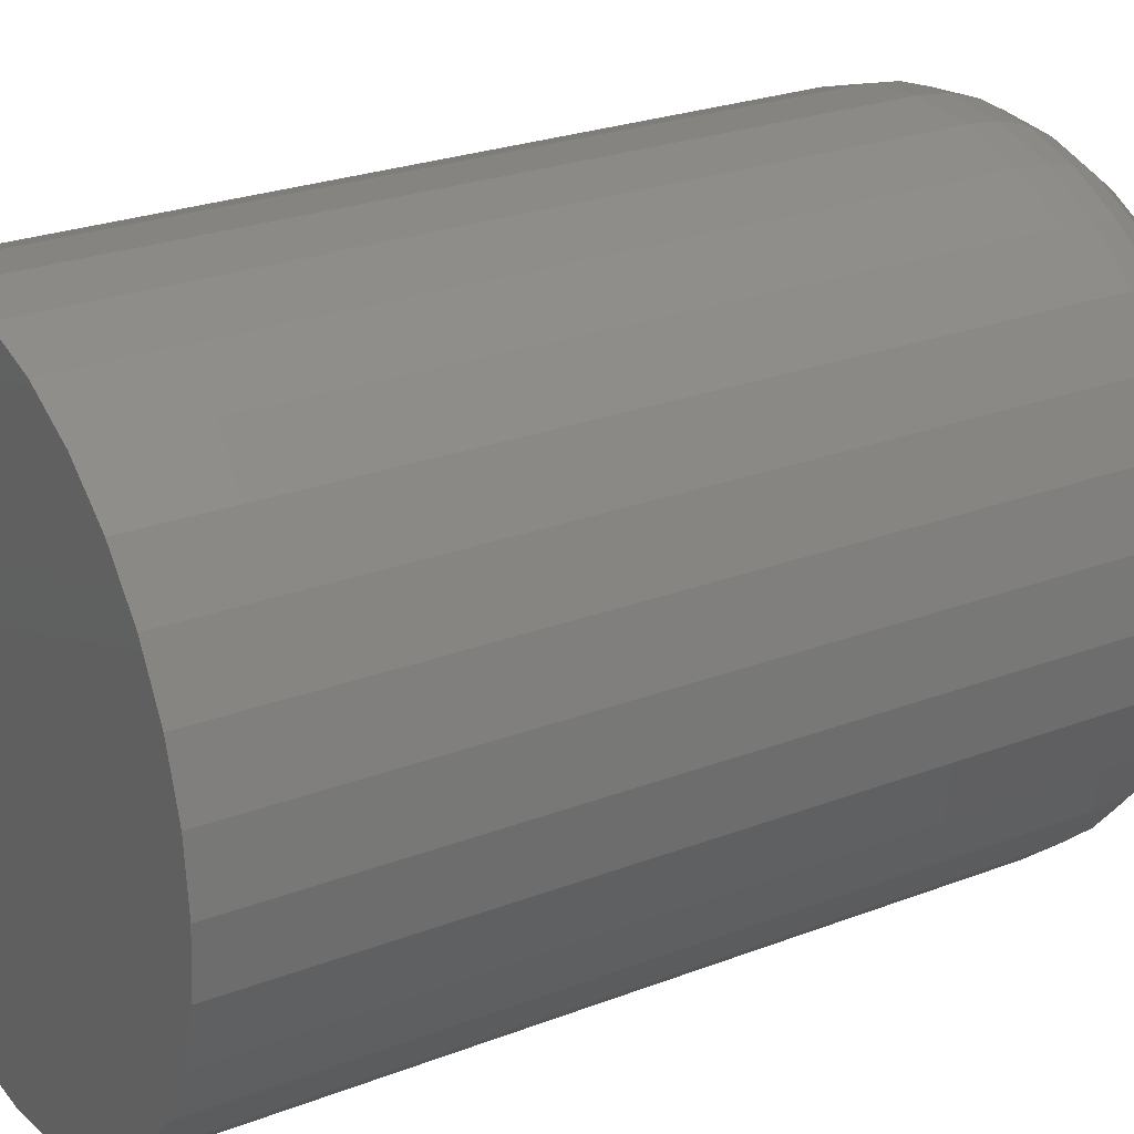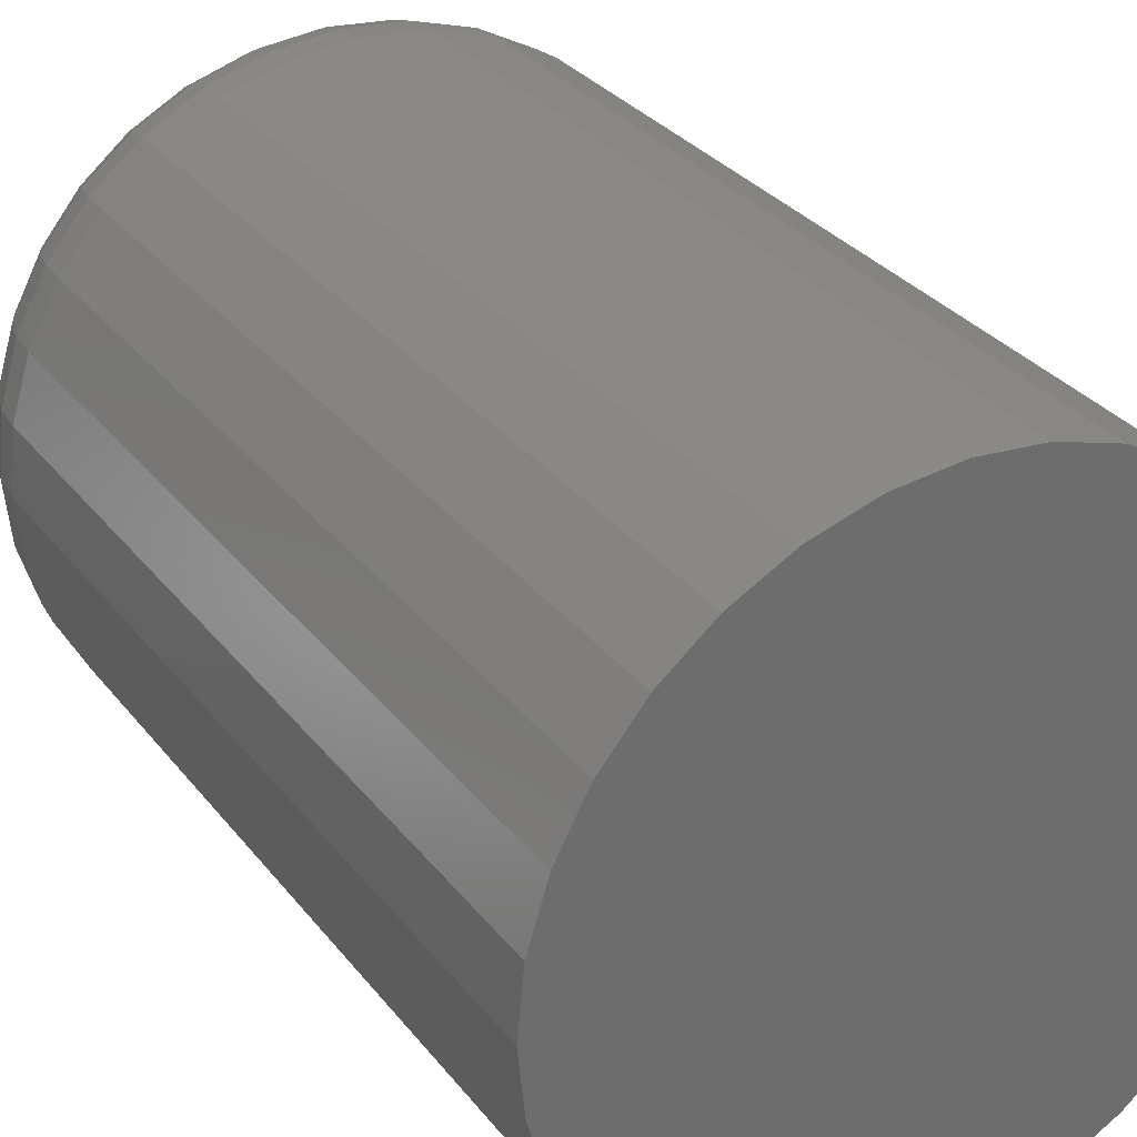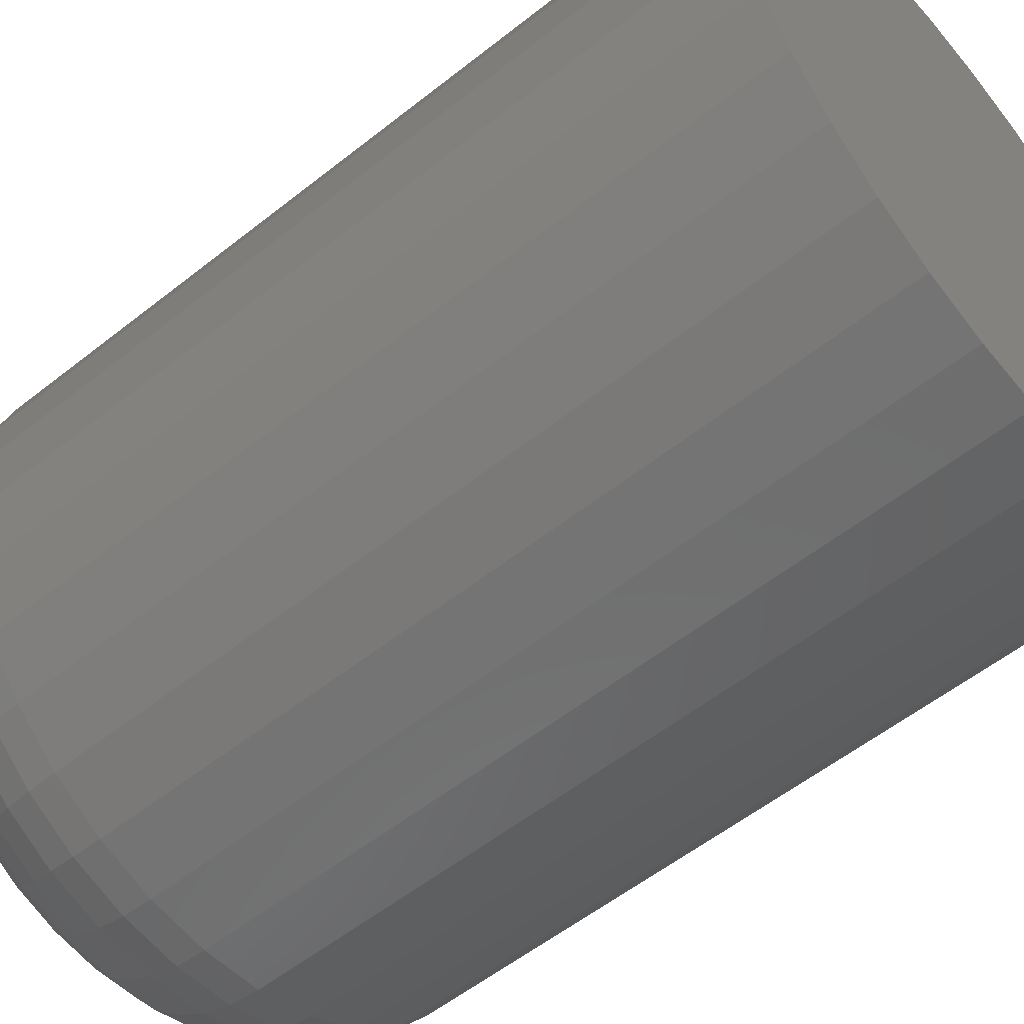
<metadata>
{"format":"stl","ext":"stl","renderer":"f3d","projection":"perspective","resolution":1024,"background":"white","views":[{"elev":24.9,"azim":-122.1,"up":"+Z"},{"elev":30.7,"azim":149.2,"up":"+Z"},{"elev":-56.0,"azim":129.8,"up":"+Z"}]}
</metadata>
<code>
# stl→obj: 320 verts, 636 faces
v -0.006465 -0.04688 0.682
v -0.006919 -0.04688 0.6805
v 0.008274 -0.04688 0.682
v 0.008728 -0.04688 0.6805
v -0.007072 -0.04688 0.6789
v -0.006919 -0.04688 0.6774
v -0.006465 -0.04688 0.6759
v 0.008728 -0.04688 0.6774
v 0.008274 -0.04688 0.6759
v -0.005728 -0.04688 0.6745
v 0.007537 -0.04688 0.6745
v -0.004736 -0.04688 0.6733
v -0.003527 -0.04688 0.6723
v 0.006545 -0.04688 0.6733
v -0.002148 -0.04688 0.6716
v -0.0006516 -0.04688 0.6711
v 0.0009046 -0.04688 0.671
v 0.005336 -0.04688 0.6723
v 0.002461 -0.04688 0.6711
v 0.003957 -0.04688 0.6716
v 0.008882 -0.04688 0.6789
v 0.007537 -0.04688 0.6834
v 0.006545 -0.04688 0.6846
v 0.005336 -0.04688 0.6856
v 0.003957 -0.04688 0.6863
v 0.002461 -0.04688 0.6868
v 0.0009046 -0.04688 0.6869
v -0.0006516 -0.04688 0.6868
v -0.002148 -0.04688 0.6863
v -0.003527 -0.04688 0.6856
v -0.004736 -0.04688 0.6846
v -0.005728 -0.04688 0.6834
v 0.01669 4.346e-18 0.6789
v 0.01669 -0.03906 0.6789
v 0.01639 4.329e-18 0.6759
v 0.01639 -0.03906 0.6759
v 0.01549 4.279e-18 0.6729
v 0.01549 -0.03906 0.6729
v 0.01403 4.198e-18 0.6702
v 0.01403 -0.03906 0.6702
v 0.01207 4.089e-18 0.6678
v 0.01207 -0.03906 0.6678
v 0.009677 3.956e-18 0.6658
v 0.009677 -0.03906 0.6658
v 0.006947 3.805e-18 0.6644
v 0.006947 -0.03906 0.6644
v 0.003985 3.64e-18 0.6635
v 0.003985 -0.03906 0.6635
v 0.0009046 3.469e-18 0.6632
v 0.0009046 -0.03906 0.6632
v -0.002176 3.298e-18 0.6635
v -0.002176 -0.03906 0.6635
v -0.005138 3.134e-18 0.6644
v -0.005138 -0.03906 0.6644
v -0.007868 2.982e-18 0.6658
v -0.007868 -0.03906 0.6658
v -0.01026 2.85e-18 0.6678
v -0.01026 -0.03906 0.6678
v -0.01222 2.741e-18 0.6702
v -0.01222 -0.03906 0.6702
v -0.01368 2.66e-18 0.6729
v -0.01368 -0.03906 0.6729
v -0.01458 2.61e-18 0.6759
v -0.01458 -0.03906 0.6759
v -0.01488 2.593e-18 0.6789
v -0.01488 -0.03906 0.6789
v -0.01458 2.61e-18 0.682
v -0.01458 -0.03906 0.682
v -0.01368 2.66e-18 0.685
v -0.01368 -0.03906 0.685
v -0.01222 2.741e-18 0.6877
v -0.01222 -0.03906 0.6877
v -0.01026 2.85e-18 0.6901
v -0.01026 -0.03906 0.6901
v -0.007868 2.982e-18 0.6921
v -0.007868 -0.03906 0.6921
v -0.005138 3.134e-18 0.6935
v -0.005138 -0.03906 0.6935
v -0.002176 3.298e-18 0.6944
v -0.002176 -0.03906 0.6944
v 0.0009046 3.469e-18 0.6947
v 0.0009046 -0.03906 0.6947
v 0.003985 3.64e-18 0.6944
v 0.003985 -0.03906 0.6944
v 0.006947 3.805e-18 0.6935
v 0.006947 -0.03906 0.6935
v 0.009677 3.956e-18 0.6921
v 0.009677 -0.03906 0.6921
v 0.01207 4.089e-18 0.6901
v 0.01207 -0.03906 0.6901
v 0.01403 4.198e-18 0.6877
v 0.01403 -0.03906 0.6877
v 0.01549 4.279e-18 0.685
v 0.01549 -0.03906 0.685
v 0.01639 4.329e-18 0.682
v 0.01639 -0.03906 0.682
v -0.008597 -0.04672 0.6789
v -0.008414 -0.04672 0.6808
v -0.01006 -0.04628 0.6789
v -0.009851 -0.04628 0.6811
v -0.01141 -0.04556 0.6789
v -0.01118 -0.04556 0.6814
v -0.0126 -0.04459 0.6789
v -0.01234 -0.04459 0.6816
v -0.01357 -0.0434 0.6789
v -0.01329 -0.0434 0.6818
v -0.01429 -0.04205 0.6789
v -0.014 -0.04205 0.6819
v -0.01473 -0.04059 0.6789
v -0.01443 -0.04059 0.682
v 0.01022 -0.04672 0.6808
v 0.01041 -0.04672 0.6789
v 0.01166 -0.04628 0.6811
v 0.01187 -0.04628 0.6789
v 0.01299 -0.04556 0.6814
v 0.01322 -0.04556 0.6789
v 0.01415 -0.04459 0.6816
v 0.01441 -0.04459 0.6789
v 0.0151 -0.0434 0.6818
v 0.01538 -0.0434 0.6789
v 0.01581 -0.04205 0.6819
v 0.0161 -0.04205 0.6789
v 0.01624 -0.04059 0.682
v 0.01654 -0.04059 0.6789
v 0.009682 -0.04672 0.6826
v 0.01104 -0.04628 0.6831
v 0.01228 -0.04556 0.6837
v 0.01338 -0.04459 0.6841
v 0.01428 -0.0434 0.6845
v 0.01494 -0.04205 0.6848
v 0.01535 -0.04059 0.6849
v 0.008804 -0.04672 0.6842
v 0.01002 -0.04628 0.685
v 0.01115 -0.04556 0.6858
v 0.01213 -0.04459 0.6864
v 0.01294 -0.0434 0.687
v 0.01354 -0.04205 0.6874
v 0.01391 -0.04059 0.6876
v 0.007623 -0.04672 0.6857
v 0.008659 -0.04628 0.6867
v 0.009614 -0.04556 0.6877
v 0.01045 -0.04459 0.6885
v 0.01114 -0.0434 0.6892
v 0.01165 -0.04205 0.6897
v 0.01196 -0.04059 0.69
v 0.006183 -0.04672 0.6868
v 0.006997 -0.04628 0.6881
v 0.007748 -0.04556 0.6892
v 0.008405 -0.04459 0.6902
v 0.008945 -0.0434 0.691
v 0.009346 -0.04205 0.6916
v 0.009593 -0.04059 0.692
v 0.004541 -0.04672 0.6877
v 0.005101 -0.04628 0.6891
v 0.005618 -0.04556 0.6903
v 0.006071 -0.04459 0.6914
v 0.006443 -0.0434 0.6923
v 0.006719 -0.04205 0.693
v 0.00689 -0.04059 0.6934
v 0.002758 -0.04672 0.6883
v 0.003044 -0.04628 0.6897
v 0.003308 -0.04556 0.691
v 0.003539 -0.04459 0.6922
v 0.003728 -0.0434 0.6931
v 0.003869 -0.04205 0.6939
v 0.003956 -0.04059 0.6943
v 0.0009046 -0.04672 0.6884
v 0.0009046 -0.04628 0.6899
v 0.0009046 -0.04556 0.6913
v 0.0009046 -0.04459 0.6924
v 0.0009046 -0.0434 0.6934
v 0.0009046 -0.04205 0.6941
v 0.0009046 -0.04059 0.6946
v -0.000949 -0.04672 0.6883
v -0.001235 -0.04628 0.6897
v -0.001498 -0.04556 0.691
v -0.001729 -0.04459 0.6922
v -0.001919 -0.0434 0.6931
v -0.00206 -0.04205 0.6939
v -0.002146 -0.04059 0.6943
v -0.002731 -0.04672 0.6877
v -0.003292 -0.04628 0.6891
v -0.003809 -0.04556 0.6903
v -0.004262 -0.04459 0.6914
v -0.004634 -0.0434 0.6923
v -0.00491 -0.04205 0.693
v -0.00508 -0.04059 0.6934
v -0.004374 -0.04672 0.6868
v -0.005188 -0.04628 0.6881
v -0.005939 -0.04556 0.6892
v -0.006596 -0.04459 0.6902
v -0.007136 -0.0434 0.691
v -0.007537 -0.04205 0.6916
v -0.007784 -0.04059 0.692
v -0.005814 -0.04672 0.6857
v -0.00685 -0.04628 0.6867
v -0.007805 -0.04556 0.6877
v -0.008642 -0.04459 0.6885
v -0.009329 -0.0434 0.6892
v -0.00984 -0.04205 0.6897
v -0.01015 -0.04059 0.69
v -0.006995 -0.04672 0.6842
v -0.008214 -0.04628 0.685
v -0.009337 -0.04556 0.6858
v -0.01032 -0.04459 0.6864
v -0.01113 -0.0434 0.687
v -0.01173 -0.04205 0.6874
v -0.0121 -0.04059 0.6876
v -0.007873 -0.04672 0.6826
v -0.009227 -0.04628 0.6831
v -0.01048 -0.04556 0.6837
v -0.01157 -0.04459 0.6841
v -0.01247 -0.0434 0.6845
v -0.01313 -0.04205 0.6848
v -0.01354 -0.04059 0.6849
v 0.01022 -0.04672 0.6771
v 0.01166 -0.04628 0.6768
v 0.01299 -0.04556 0.6765
v 0.01415 -0.04459 0.6763
v 0.0151 -0.0434 0.6761
v 0.01581 -0.04205 0.676
v 0.01624 -0.04059 0.6759
v -0.008414 -0.04672 0.6771
v -0.009851 -0.04628 0.6768
v -0.01118 -0.04556 0.6765
v -0.01234 -0.04459 0.6763
v -0.01329 -0.0434 0.6761
v -0.014 -0.04205 0.676
v -0.01443 -0.04059 0.6759
v -0.007873 -0.04672 0.6753
v -0.009227 -0.04628 0.6748
v -0.01048 -0.04556 0.6742
v -0.01157 -0.04459 0.6738
v -0.01247 -0.0434 0.6734
v -0.01313 -0.04205 0.6731
v -0.01354 -0.04059 0.673
v -0.006995 -0.04672 0.6737
v -0.008214 -0.04628 0.6729
v -0.009337 -0.04556 0.6721
v -0.01032 -0.04459 0.6714
v -0.01113 -0.0434 0.6709
v -0.01173 -0.04205 0.6705
v -0.0121 -0.04059 0.6703
v -0.005814 -0.04672 0.6722
v -0.00685 -0.04628 0.6712
v -0.007805 -0.04556 0.6702
v -0.008642 -0.04459 0.6694
v -0.009329 -0.0434 0.6687
v -0.00984 -0.04205 0.6682
v -0.01015 -0.04059 0.6679
v -0.004374 -0.04672 0.671
v -0.005188 -0.04628 0.6698
v -0.005939 -0.04556 0.6687
v -0.006596 -0.04459 0.6677
v -0.007136 -0.0434 0.6669
v -0.007537 -0.04205 0.6663
v -0.007784 -0.04059 0.6659
v -0.002731 -0.04672 0.6702
v -0.003292 -0.04628 0.6688
v -0.003809 -0.04556 0.6676
v -0.004262 -0.04459 0.6665
v -0.004634 -0.0434 0.6656
v -0.00491 -0.04205 0.6649
v -0.00508 -0.04059 0.6645
v -0.000949 -0.04672 0.6696
v -0.001235 -0.04628 0.6682
v -0.001498 -0.04556 0.6669
v -0.001729 -0.04459 0.6657
v -0.001919 -0.0434 0.6648
v -0.00206 -0.04205 0.664
v -0.002146 -0.04059 0.6636
v 0.0009046 -0.04672 0.6694
v 0.0009046 -0.04628 0.668
v 0.0009046 -0.04556 0.6666
v 0.0009046 -0.04459 0.6654
v 0.0009046 -0.0434 0.6645
v 0.0009046 -0.04205 0.6638
v 0.0009046 -0.04059 0.6633
v 0.002758 -0.04672 0.6696
v 0.003044 -0.04628 0.6682
v 0.003308 -0.04556 0.6669
v 0.003539 -0.04459 0.6657
v 0.003728 -0.0434 0.6648
v 0.003869 -0.04205 0.664
v 0.003956 -0.04059 0.6636
v 0.004541 -0.04672 0.6702
v 0.005101 -0.04628 0.6688
v 0.005618 -0.04556 0.6676
v 0.006071 -0.04459 0.6665
v 0.006443 -0.0434 0.6656
v 0.006719 -0.04205 0.6649
v 0.00689 -0.04059 0.6645
v 0.006183 -0.04672 0.671
v 0.006997 -0.04628 0.6698
v 0.007748 -0.04556 0.6687
v 0.008405 -0.04459 0.6677
v 0.008945 -0.0434 0.6669
v 0.009346 -0.04205 0.6663
v 0.009593 -0.04059 0.6659
v 0.007623 -0.04672 0.6722
v 0.008659 -0.04628 0.6712
v 0.009614 -0.04556 0.6702
v 0.01045 -0.04459 0.6694
v 0.01114 -0.0434 0.6687
v 0.01165 -0.04205 0.6682
v 0.01196 -0.04059 0.6679
v 0.008804 -0.04672 0.6737
v 0.01002 -0.04628 0.6729
v 0.01115 -0.04556 0.6721
v 0.01213 -0.04459 0.6714
v 0.01294 -0.0434 0.6709
v 0.01354 -0.04205 0.6705
v 0.01391 -0.04059 0.6703
v 0.009682 -0.04672 0.6753
v 0.01104 -0.04628 0.6748
v 0.01228 -0.04556 0.6742
v 0.01338 -0.04459 0.6738
v 0.01428 -0.0434 0.6734
v 0.01494 -0.04205 0.6731
v 0.01535 -0.04059 0.673
f 1 2 3
f 3 2 4
f 5 4 2
f 6 7 8
f 8 7 9
f 7 10 9
f 9 10 11
f 10 12 11
f 11 12 13
f 11 13 14
f 14 13 15
f 14 15 16
f 16 17 14
f 18 14 17
f 18 17 19
f 18 19 20
f 21 4 5
f 21 5 6
f 21 6 8
f 22 23 24
f 22 24 25
f 22 25 26
f 22 26 27
f 22 27 28
f 22 28 29
f 22 29 30
f 22 30 31
f 22 31 32
f 22 32 1
f 22 1 3
f 33 34 35
f 35 34 36
f 35 36 37
f 37 36 38
f 37 38 39
f 39 38 40
f 39 40 41
f 41 40 42
f 41 42 43
f 43 42 44
f 43 44 45
f 45 44 46
f 45 46 47
f 47 46 48
f 47 48 49
f 49 48 50
f 49 50 51
f 51 50 52
f 51 52 53
f 53 52 54
f 53 54 55
f 55 54 56
f 55 56 57
f 57 56 58
f 57 58 59
f 59 58 60
f 59 60 61
f 61 60 62
f 61 62 63
f 63 62 64
f 63 64 65
f 65 64 66
f 65 66 67
f 67 66 68
f 67 68 69
f 69 68 70
f 69 70 71
f 71 70 72
f 71 72 73
f 73 72 74
f 73 74 75
f 75 74 76
f 75 76 77
f 77 76 78
f 77 78 79
f 79 78 80
f 79 80 81
f 81 80 82
f 81 82 83
f 83 82 84
f 83 84 85
f 85 84 86
f 85 86 87
f 87 86 88
f 87 88 89
f 89 88 90
f 89 90 91
f 91 90 92
f 91 92 93
f 93 92 94
f 93 94 95
f 95 94 96
f 95 96 33
f 33 96 34
f 5 2 97
f 97 2 98
f 97 98 99
f 99 98 100
f 99 100 101
f 101 100 102
f 101 102 103
f 103 102 104
f 103 104 105
f 105 104 106
f 105 106 107
f 107 106 108
f 107 108 109
f 109 108 110
f 109 110 66
f 66 110 68
f 4 21 111
f 111 21 112
f 111 112 113
f 113 112 114
f 113 114 115
f 115 114 116
f 115 116 117
f 117 116 118
f 117 118 119
f 119 118 120
f 119 120 121
f 121 120 122
f 121 122 123
f 123 122 124
f 123 124 96
f 96 124 34
f 3 4 125
f 125 4 111
f 125 111 126
f 126 111 113
f 126 113 127
f 127 113 115
f 127 115 128
f 128 115 117
f 128 117 129
f 129 117 119
f 129 119 130
f 130 119 121
f 130 121 131
f 131 121 123
f 131 123 94
f 94 123 96
f 22 3 132
f 132 3 125
f 132 125 133
f 133 125 126
f 133 126 134
f 134 126 127
f 134 127 135
f 135 127 128
f 135 128 136
f 136 128 129
f 136 129 137
f 137 129 130
f 137 130 138
f 138 130 131
f 138 131 92
f 92 131 94
f 23 22 139
f 139 22 132
f 139 132 140
f 140 132 133
f 140 133 141
f 141 133 134
f 141 134 142
f 142 134 135
f 142 135 143
f 143 135 136
f 143 136 144
f 144 136 137
f 144 137 145
f 145 137 138
f 145 138 90
f 90 138 92
f 24 23 146
f 146 23 139
f 146 139 147
f 147 139 140
f 147 140 148
f 148 140 141
f 148 141 149
f 149 141 142
f 149 142 150
f 150 142 143
f 150 143 151
f 151 143 144
f 151 144 152
f 152 144 145
f 152 145 88
f 88 145 90
f 25 24 153
f 153 24 146
f 153 146 154
f 154 146 147
f 154 147 155
f 155 147 148
f 155 148 156
f 156 148 149
f 156 149 157
f 157 149 150
f 157 150 158
f 158 150 151
f 158 151 159
f 159 151 152
f 159 152 86
f 86 152 88
f 26 25 160
f 160 25 153
f 160 153 161
f 161 153 154
f 161 154 162
f 162 154 155
f 162 155 163
f 163 155 156
f 163 156 164
f 164 156 157
f 164 157 165
f 165 157 158
f 165 158 166
f 166 158 159
f 166 159 84
f 84 159 86
f 27 26 167
f 167 26 160
f 167 160 168
f 168 160 161
f 168 161 169
f 169 161 162
f 169 162 170
f 170 162 163
f 170 163 171
f 171 163 164
f 171 164 172
f 172 164 165
f 172 165 173
f 173 165 166
f 173 166 82
f 82 166 84
f 28 27 174
f 174 27 167
f 174 167 175
f 175 167 168
f 175 168 176
f 176 168 169
f 176 169 177
f 177 169 170
f 177 170 178
f 178 170 171
f 178 171 179
f 179 171 172
f 179 172 180
f 180 172 173
f 180 173 80
f 80 173 82
f 29 28 181
f 181 28 174
f 181 174 182
f 182 174 175
f 182 175 183
f 183 175 176
f 183 176 184
f 184 176 177
f 184 177 185
f 185 177 178
f 185 178 186
f 186 178 179
f 186 179 187
f 187 179 180
f 187 180 78
f 78 180 80
f 30 29 188
f 188 29 181
f 188 181 189
f 189 181 182
f 189 182 190
f 190 182 183
f 190 183 191
f 191 183 184
f 191 184 192
f 192 184 185
f 192 185 193
f 193 185 186
f 193 186 194
f 194 186 187
f 194 187 76
f 76 187 78
f 31 30 195
f 195 30 188
f 195 188 196
f 196 188 189
f 196 189 197
f 197 189 190
f 197 190 198
f 198 190 191
f 198 191 199
f 199 191 192
f 199 192 200
f 200 192 193
f 200 193 201
f 201 193 194
f 201 194 74
f 74 194 76
f 32 31 202
f 202 31 195
f 202 195 203
f 203 195 196
f 203 196 204
f 204 196 197
f 204 197 205
f 205 197 198
f 205 198 206
f 206 198 199
f 206 199 207
f 207 199 200
f 207 200 208
f 208 200 201
f 208 201 72
f 72 201 74
f 1 32 209
f 209 32 202
f 209 202 210
f 210 202 203
f 210 203 211
f 211 203 204
f 211 204 212
f 212 204 205
f 212 205 213
f 213 205 206
f 213 206 214
f 214 206 207
f 214 207 215
f 215 207 208
f 215 208 70
f 70 208 72
f 2 1 98
f 98 1 209
f 98 209 100
f 100 209 210
f 100 210 102
f 102 210 211
f 102 211 104
f 104 211 212
f 104 212 106
f 106 212 213
f 106 213 108
f 108 213 214
f 108 214 110
f 110 214 215
f 110 215 68
f 68 215 70
f 21 8 112
f 112 8 216
f 112 216 114
f 114 216 217
f 114 217 116
f 116 217 218
f 116 218 118
f 118 218 219
f 118 219 120
f 120 219 220
f 120 220 122
f 122 220 221
f 122 221 124
f 124 221 222
f 124 222 34
f 34 222 36
f 6 5 223
f 223 5 97
f 223 97 224
f 224 97 99
f 224 99 225
f 225 99 101
f 225 101 226
f 226 101 103
f 226 103 227
f 227 103 105
f 227 105 228
f 228 105 107
f 228 107 229
f 229 107 109
f 229 109 64
f 64 109 66
f 7 6 230
f 230 6 223
f 230 223 231
f 231 223 224
f 231 224 232
f 232 224 225
f 232 225 233
f 233 225 226
f 233 226 234
f 234 226 227
f 234 227 235
f 235 227 228
f 235 228 236
f 236 228 229
f 236 229 62
f 62 229 64
f 10 7 237
f 237 7 230
f 237 230 238
f 238 230 231
f 238 231 239
f 239 231 232
f 239 232 240
f 240 232 233
f 240 233 241
f 241 233 234
f 241 234 242
f 242 234 235
f 242 235 243
f 243 235 236
f 243 236 60
f 60 236 62
f 12 10 244
f 244 10 237
f 244 237 245
f 245 237 238
f 245 238 246
f 246 238 239
f 246 239 247
f 247 239 240
f 247 240 248
f 248 240 241
f 248 241 249
f 249 241 242
f 249 242 250
f 250 242 243
f 250 243 58
f 58 243 60
f 13 12 251
f 251 12 244
f 251 244 252
f 252 244 245
f 252 245 253
f 253 245 246
f 253 246 254
f 254 246 247
f 254 247 255
f 255 247 248
f 255 248 256
f 256 248 249
f 256 249 257
f 257 249 250
f 257 250 56
f 56 250 58
f 15 13 258
f 258 13 251
f 258 251 259
f 259 251 252
f 259 252 260
f 260 252 253
f 260 253 261
f 261 253 254
f 261 254 262
f 262 254 255
f 262 255 263
f 263 255 256
f 263 256 264
f 264 256 257
f 264 257 54
f 54 257 56
f 16 15 265
f 265 15 258
f 265 258 266
f 266 258 259
f 266 259 267
f 267 259 260
f 267 260 268
f 268 260 261
f 268 261 269
f 269 261 262
f 269 262 270
f 270 262 263
f 270 263 271
f 271 263 264
f 271 264 52
f 52 264 54
f 17 16 272
f 272 16 265
f 272 265 273
f 273 265 266
f 273 266 274
f 274 266 267
f 274 267 275
f 275 267 268
f 275 268 276
f 276 268 269
f 276 269 277
f 277 269 270
f 277 270 278
f 278 270 271
f 278 271 50
f 50 271 52
f 19 17 279
f 279 17 272
f 279 272 280
f 280 272 273
f 280 273 281
f 281 273 274
f 281 274 282
f 282 274 275
f 282 275 283
f 283 275 276
f 283 276 284
f 284 276 277
f 284 277 285
f 285 277 278
f 285 278 48
f 48 278 50
f 20 19 286
f 286 19 279
f 286 279 287
f 287 279 280
f 287 280 288
f 288 280 281
f 288 281 289
f 289 281 282
f 289 282 290
f 290 282 283
f 290 283 291
f 291 283 284
f 291 284 292
f 292 284 285
f 292 285 46
f 46 285 48
f 18 20 293
f 293 20 286
f 293 286 294
f 294 286 287
f 294 287 295
f 295 287 288
f 295 288 296
f 296 288 289
f 296 289 297
f 297 289 290
f 297 290 298
f 298 290 291
f 298 291 299
f 299 291 292
f 299 292 44
f 44 292 46
f 14 18 300
f 300 18 293
f 300 293 301
f 301 293 294
f 301 294 302
f 302 294 295
f 302 295 303
f 303 295 296
f 303 296 304
f 304 296 297
f 304 297 305
f 305 297 298
f 305 298 306
f 306 298 299
f 306 299 42
f 42 299 44
f 11 14 307
f 307 14 300
f 307 300 308
f 308 300 301
f 308 301 309
f 309 301 302
f 309 302 310
f 310 302 303
f 310 303 311
f 311 303 304
f 311 304 312
f 312 304 305
f 312 305 313
f 313 305 306
f 313 306 40
f 40 306 42
f 9 11 314
f 314 11 307
f 314 307 315
f 315 307 308
f 315 308 316
f 316 308 309
f 316 309 317
f 317 309 310
f 317 310 318
f 318 310 311
f 318 311 319
f 319 311 312
f 319 312 320
f 320 312 313
f 320 313 38
f 38 313 40
f 8 9 216
f 216 9 314
f 216 314 217
f 217 314 315
f 217 315 218
f 218 315 316
f 218 316 219
f 219 316 317
f 219 317 220
f 220 317 318
f 220 318 221
f 221 318 319
f 221 319 222
f 222 319 320
f 222 320 36
f 36 320 38
f 71 73 89
f 91 71 89
f 69 71 91
f 93 69 91
f 39 59 37
f 57 59 39
f 41 57 39
f 55 57 41
f 43 55 41
f 43 53 55
f 51 53 43
f 45 51 43
f 45 49 51
f 47 49 45
f 87 89 73
f 87 73 75
f 87 75 77
f 87 77 79
f 87 79 81
f 87 81 83
f 87 83 85
f 59 61 37
f 37 61 63
f 37 63 35
f 35 63 65
f 35 65 33
f 33 65 67
f 33 67 95
f 95 67 69
f 95 69 93

</code>
